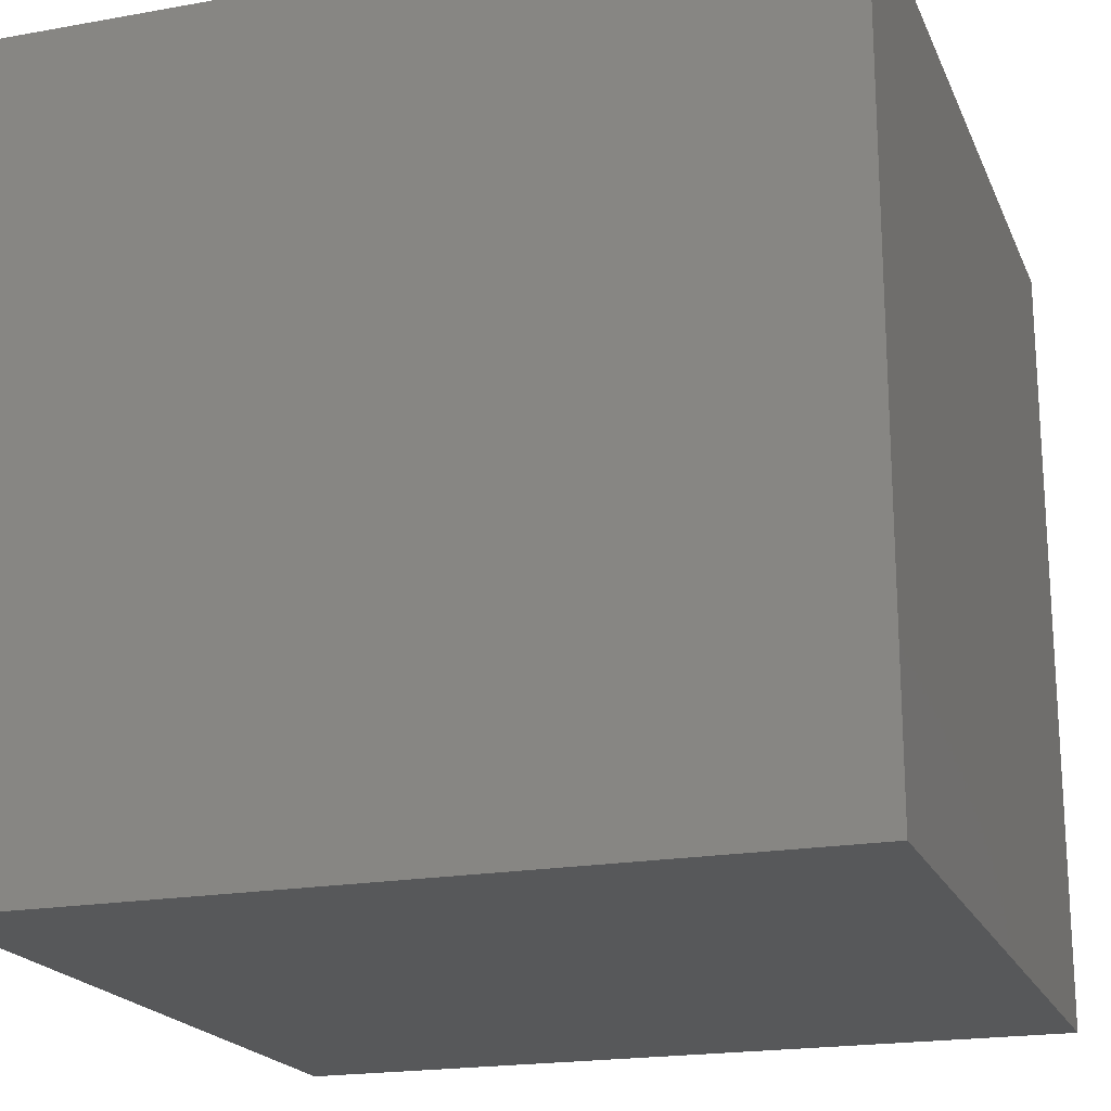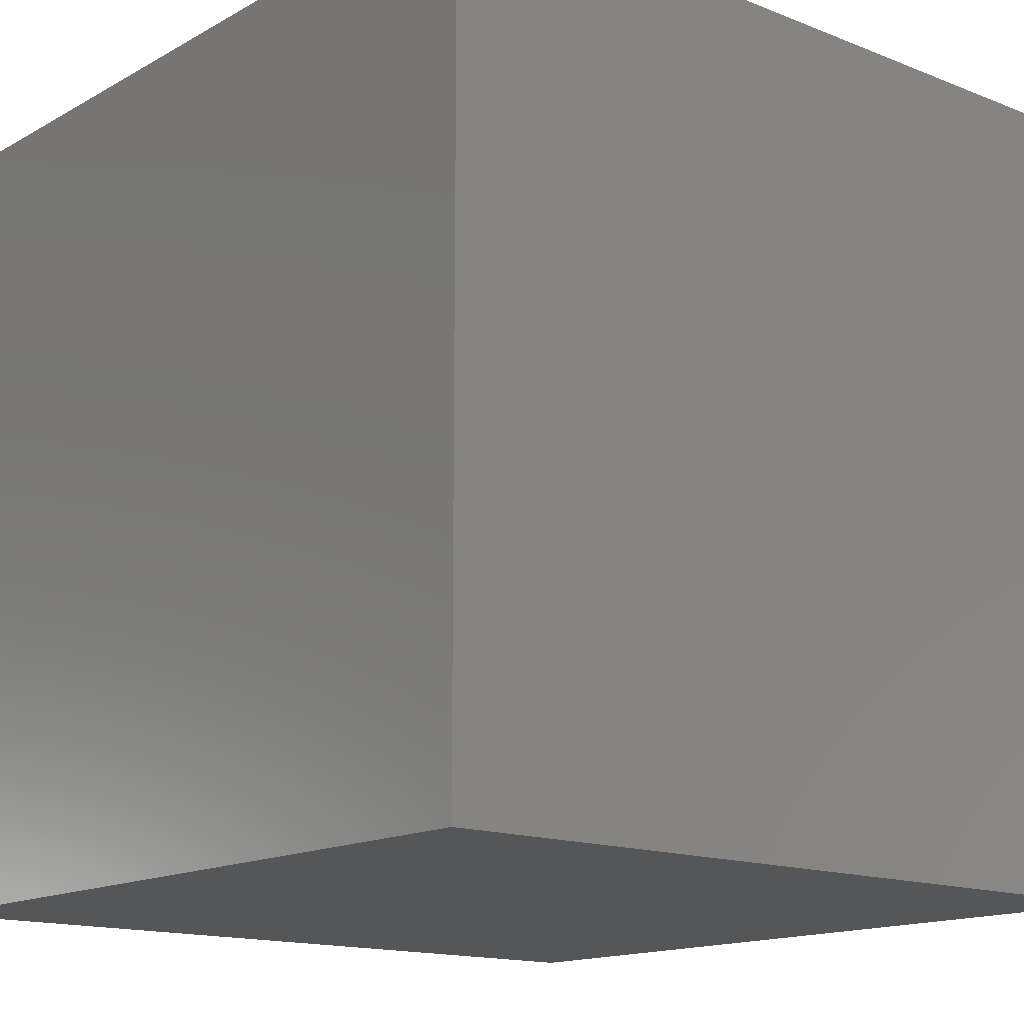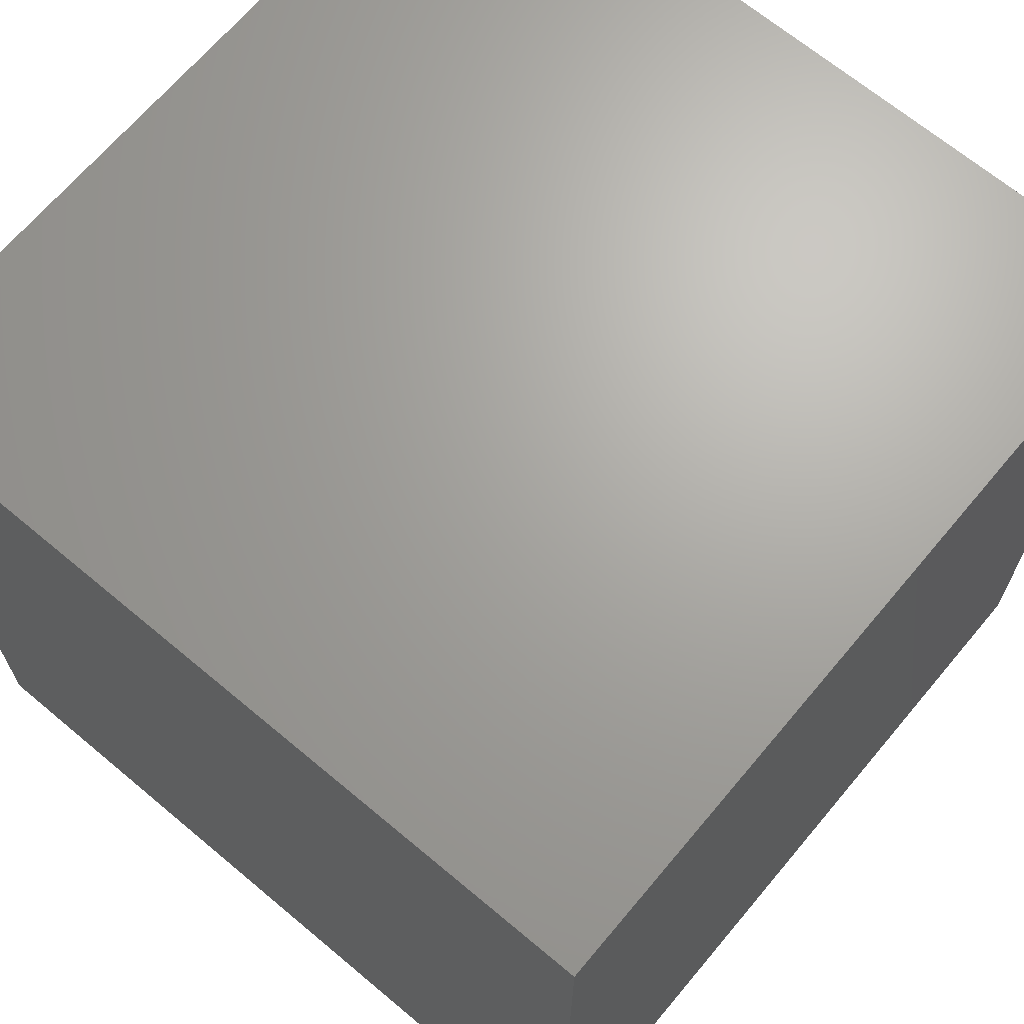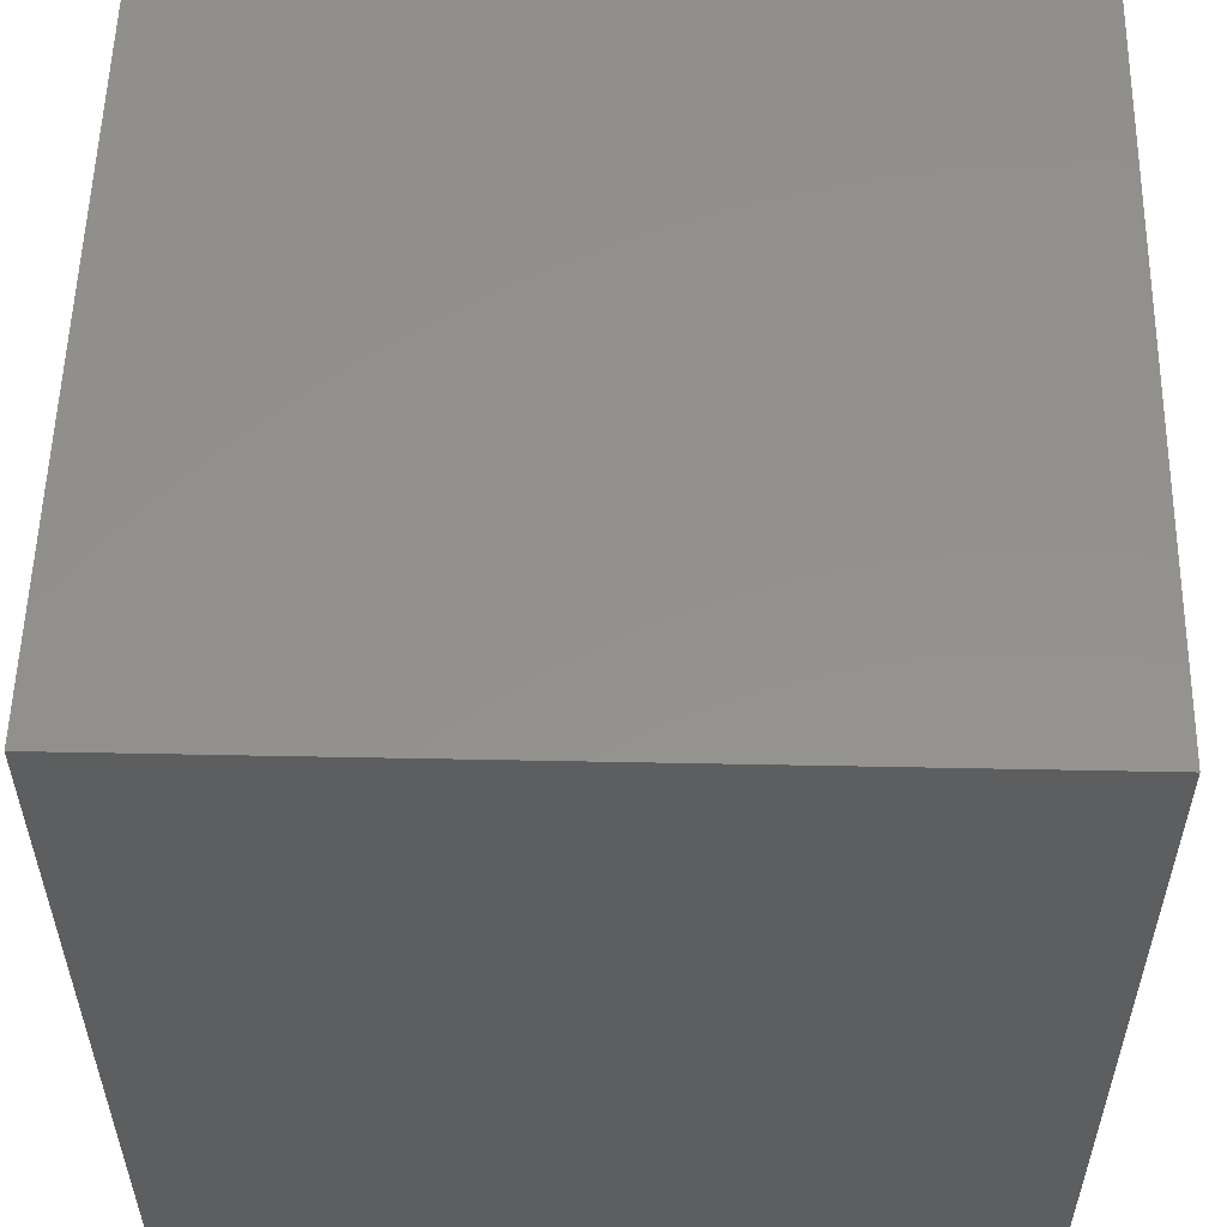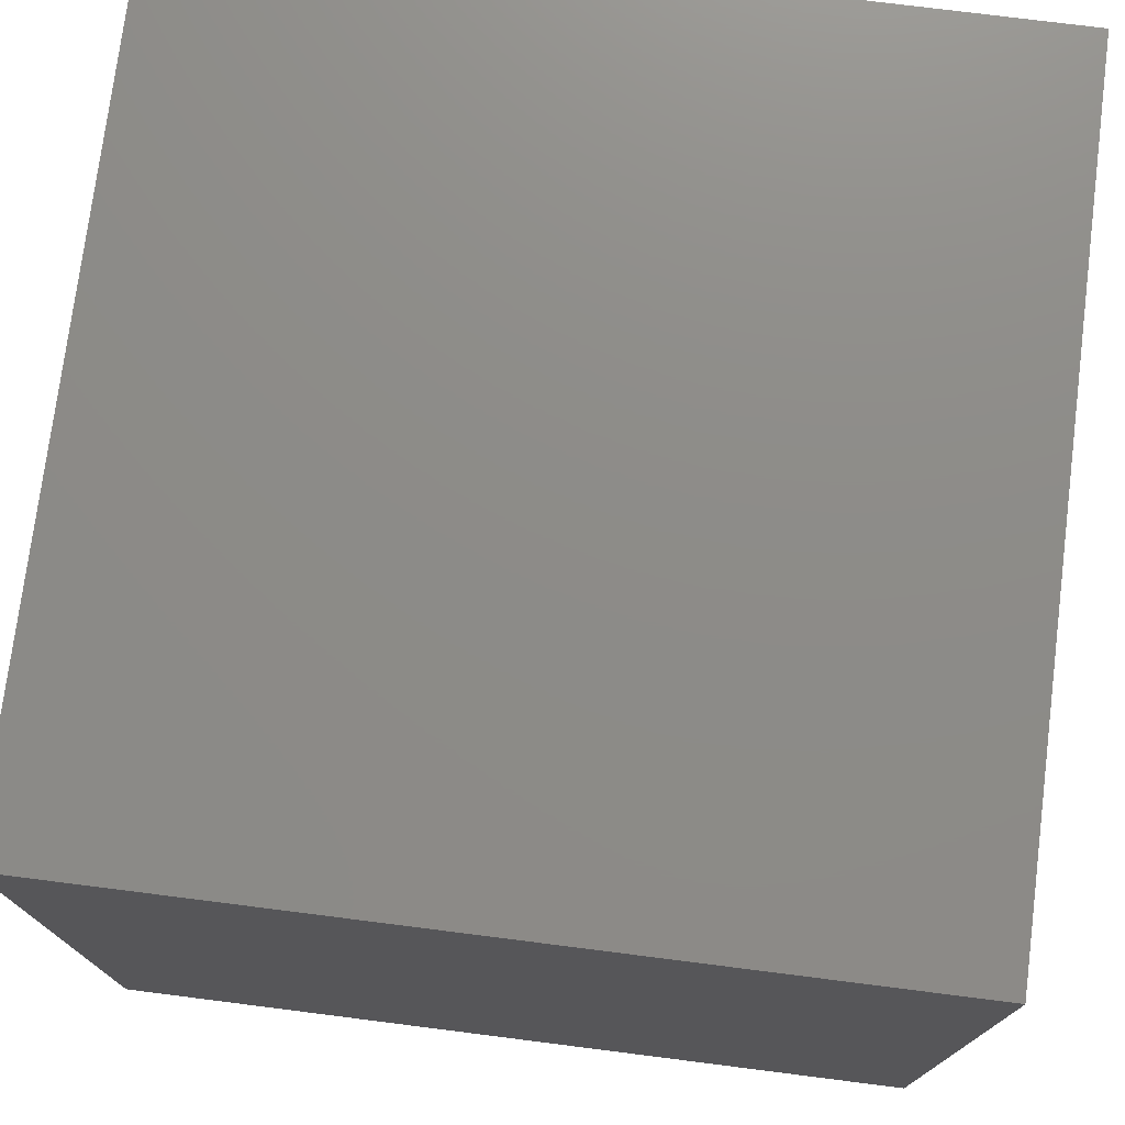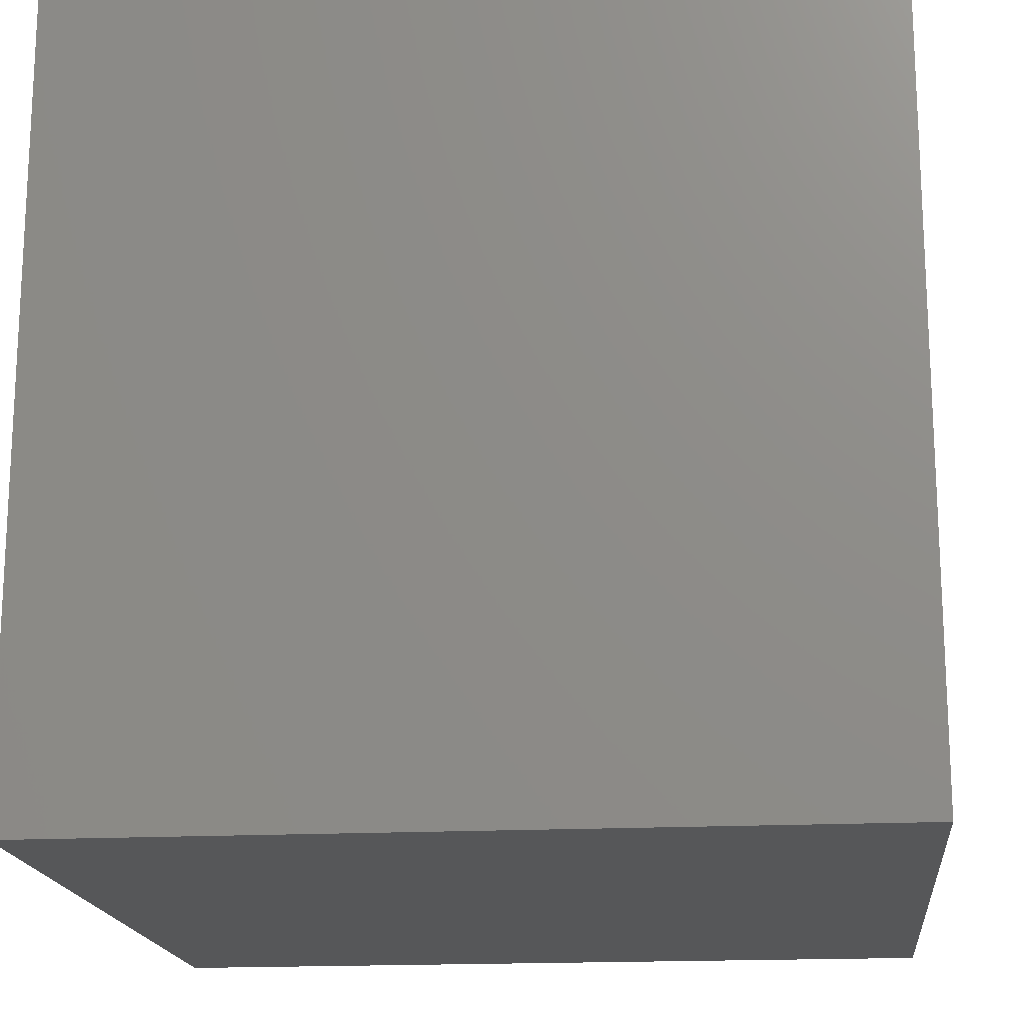
<metadata>
{"format":"stl","ext":"stl","renderer":"f3d","projection":"perspective","resolution":1024,"background":"white","views":[{"elev":-19.8,"azim":-161.6,"up":"+Z"},{"elev":-14.9,"azim":-40.3,"up":"+Z"},{"elev":67.5,"azim":-140.0,"up":"+Y"},{"elev":55.1,"azim":-88.8,"up":"+Y"},{"elev":75.3,"azim":7.2,"up":"+Z"},{"elev":-17.4,"azim":-84.1,"up":"+Y"}]}
</metadata>
<code>
# stl→obj: 8 verts, 12 faces
v 4 -4 8
v 3 -4 8
v 4 -5 8
v 3 -5 8
v 4 -5 7
v 3 -5 7
v 4 -4 7
v 3 -4 7
f 1 2 3
f 3 2 4
f 5 6 7
f 7 6 8
f 4 6 3
f 3 6 5
f 2 8 4
f 4 8 6
f 1 7 2
f 2 7 8
f 3 5 1
f 1 5 7

</code>
